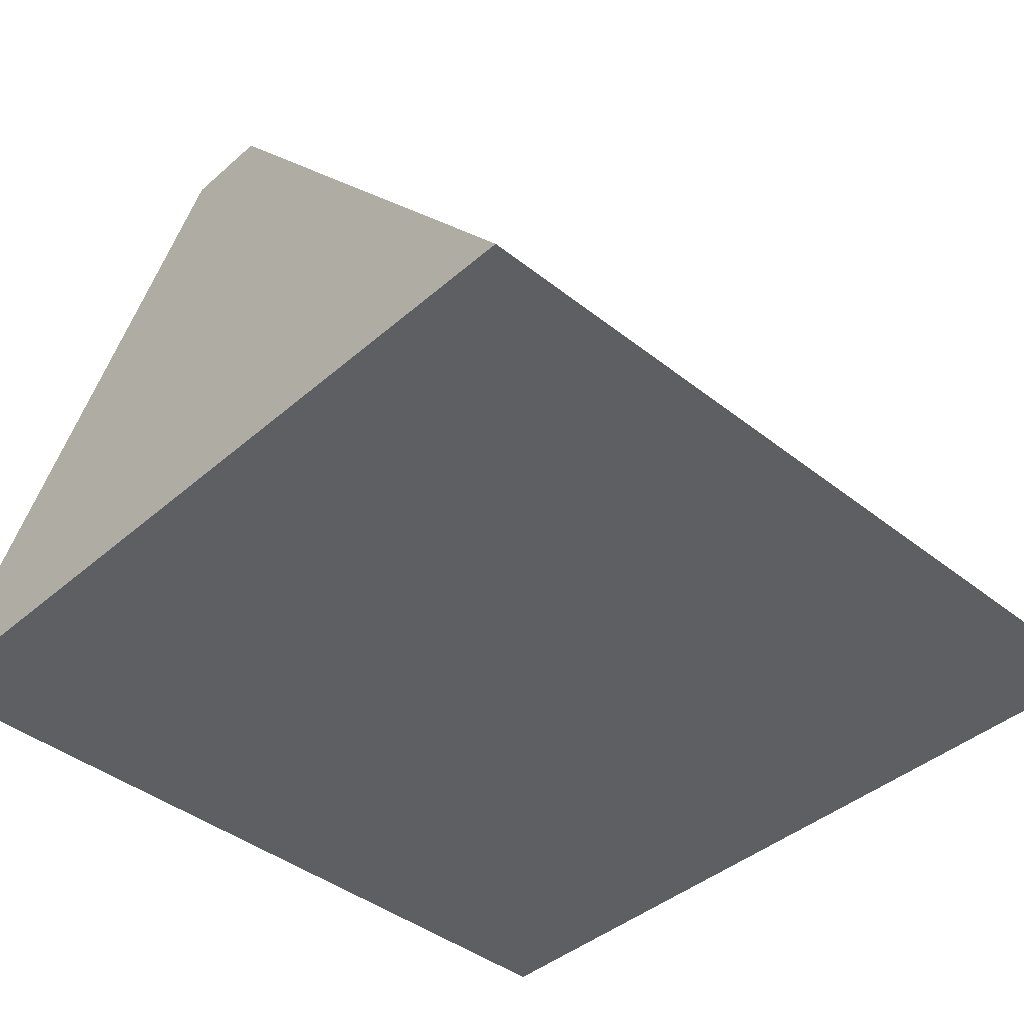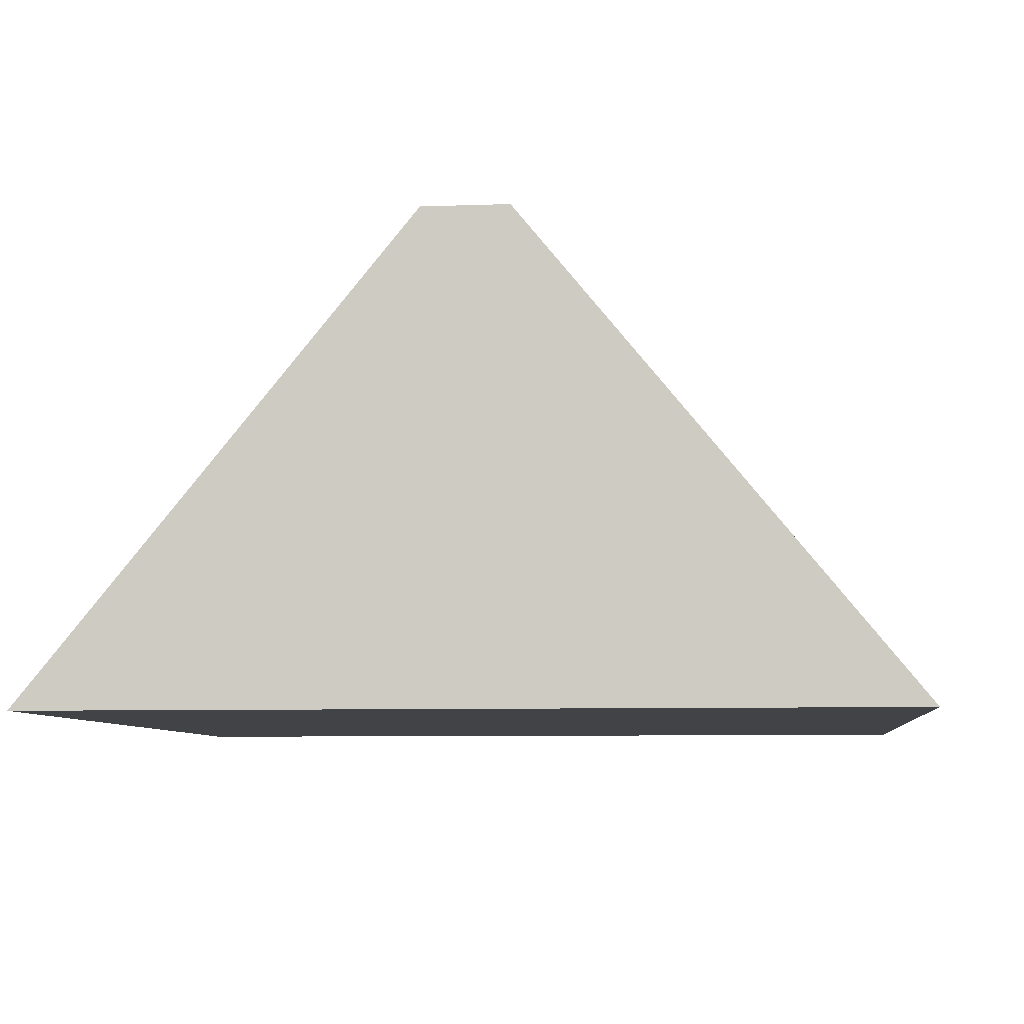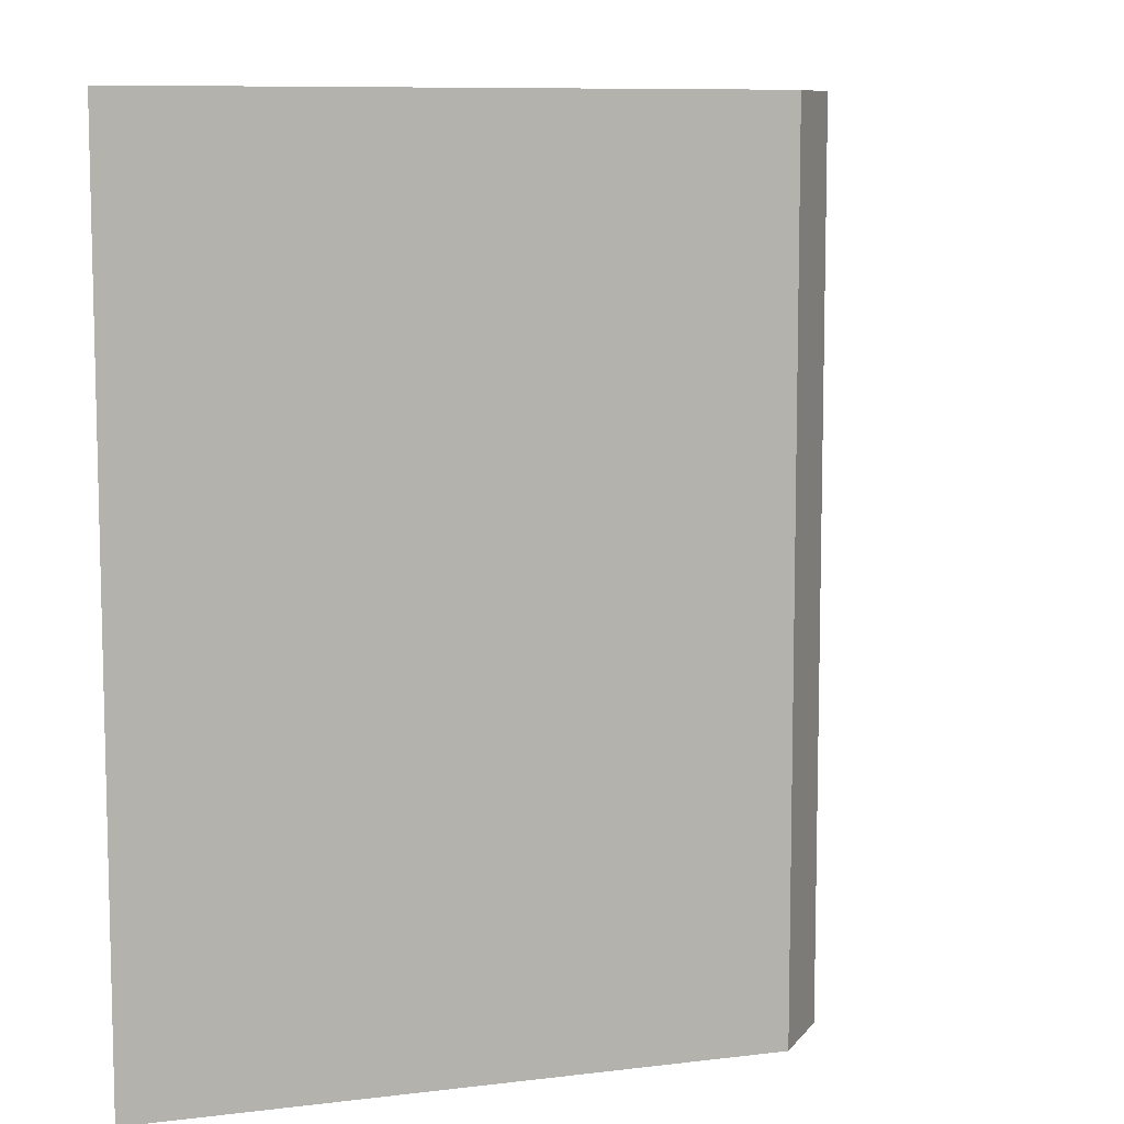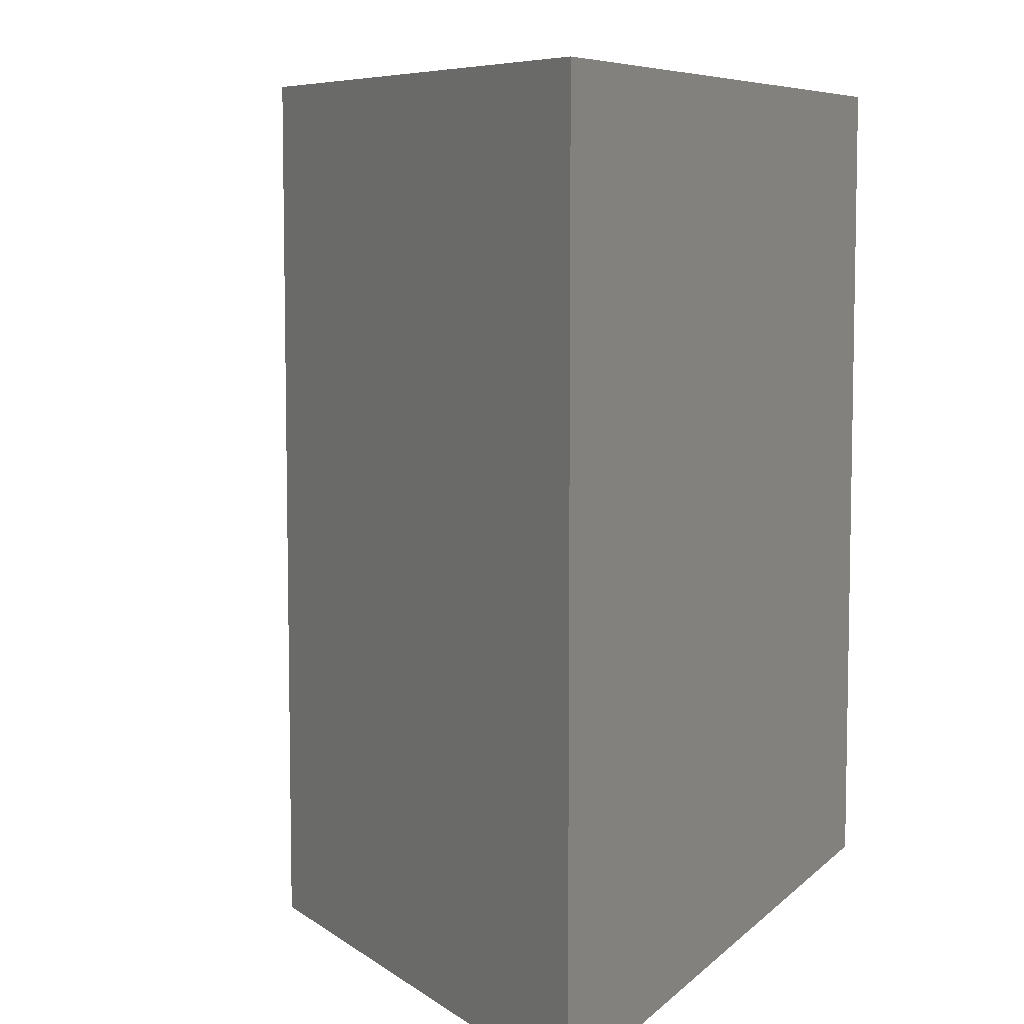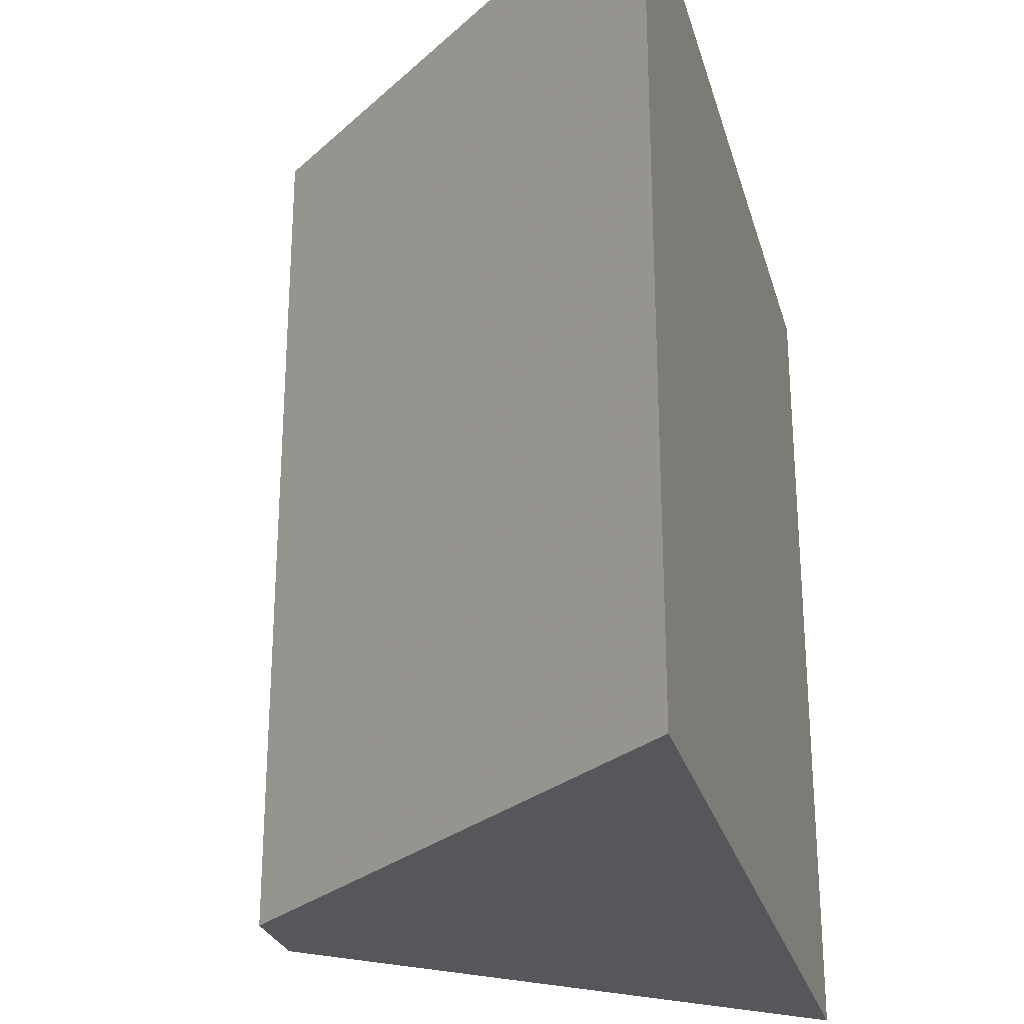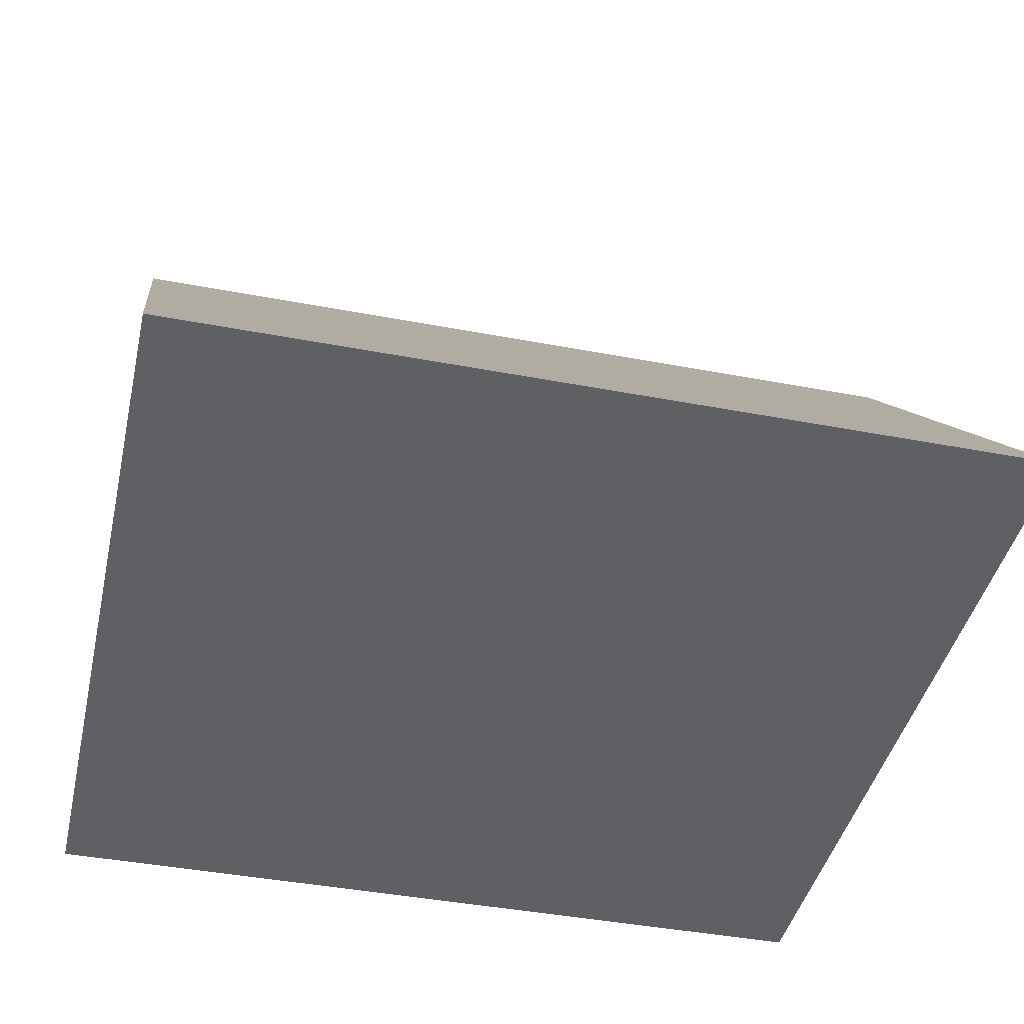
<metadata>
{"format":"obj","ext":"obj","renderer":"f3d","projection":"perspective","resolution":1024,"background":"white","views":[{"elev":-41.6,"azim":46.3,"up":"+Y"},{"elev":-7.3,"azim":5.9,"up":"+Y"},{"elev":8.8,"azim":110.9,"up":"+Z"},{"elev":7.2,"azim":-66.7,"up":"+Z"},{"elev":-26.7,"azim":-75.4,"up":"+Z"},{"elev":-42.6,"azim":-102.8,"up":"+Y"}]}
</metadata>
<code>
v -0.5 -0.05 -0.5
v 0.5 -0.05 -0.5
v 0.5 -0.05 0.5
v -0.5 -0.05 0.5
v -0.05 0.5 -0.5
v 0.05 0.5 -0.5
v 0.05 0.5 0.5
v -0.05 0.5 0.5
f 1 2 6 5
f 2 3 7 6
f 3 4 8 7
f 4 1 5 8
f 5 6 7 8
f 1 4 3 2

</code>
